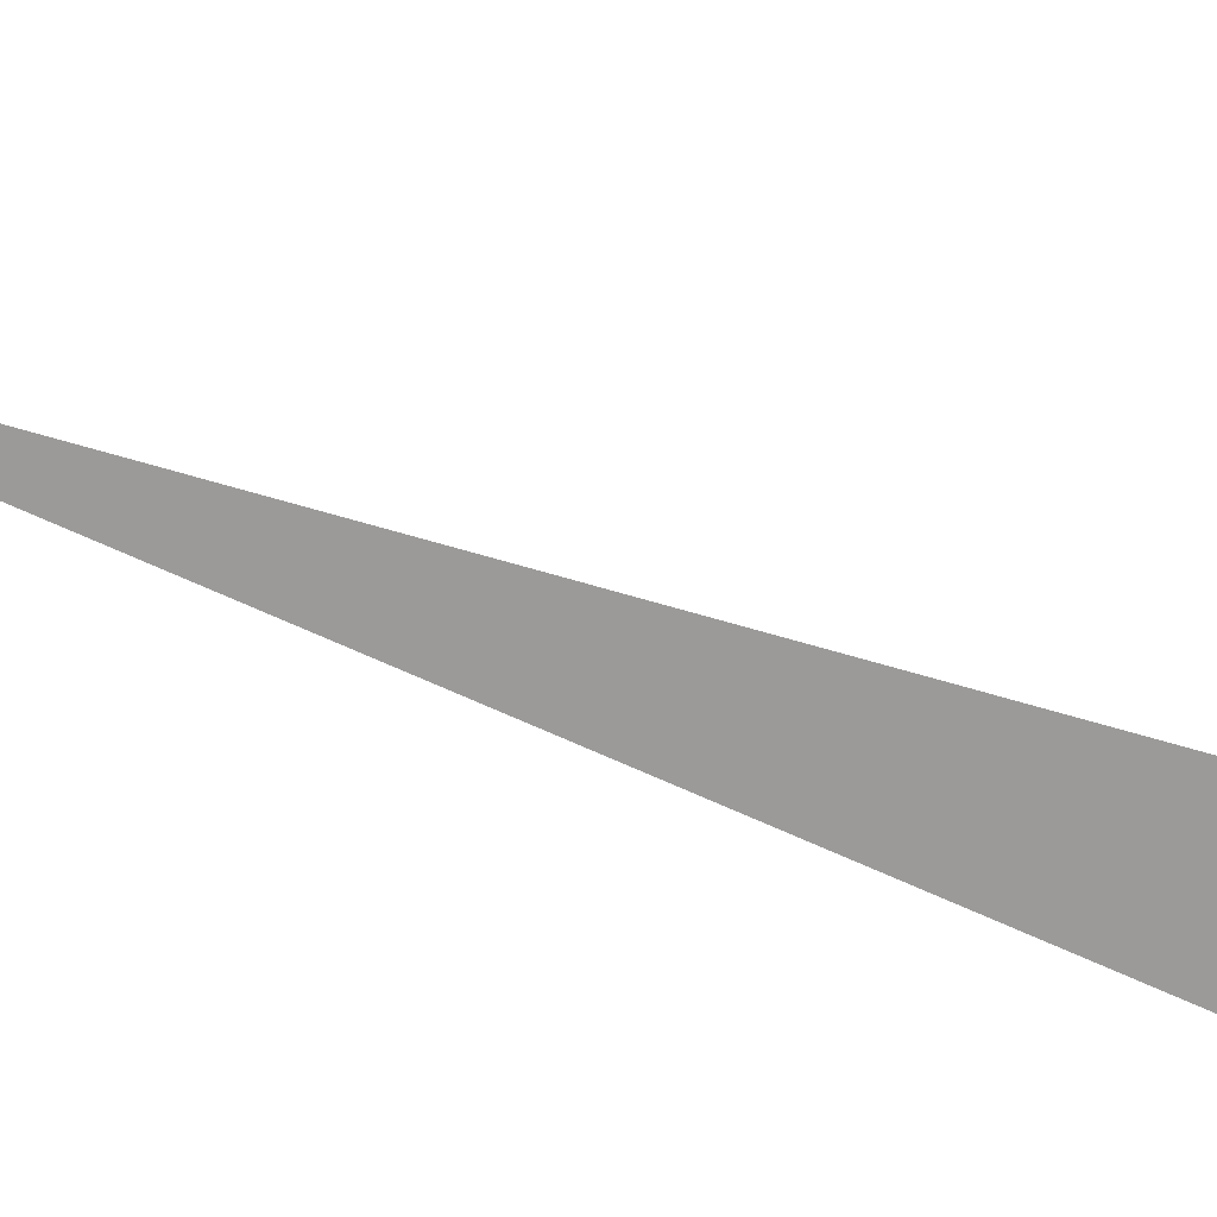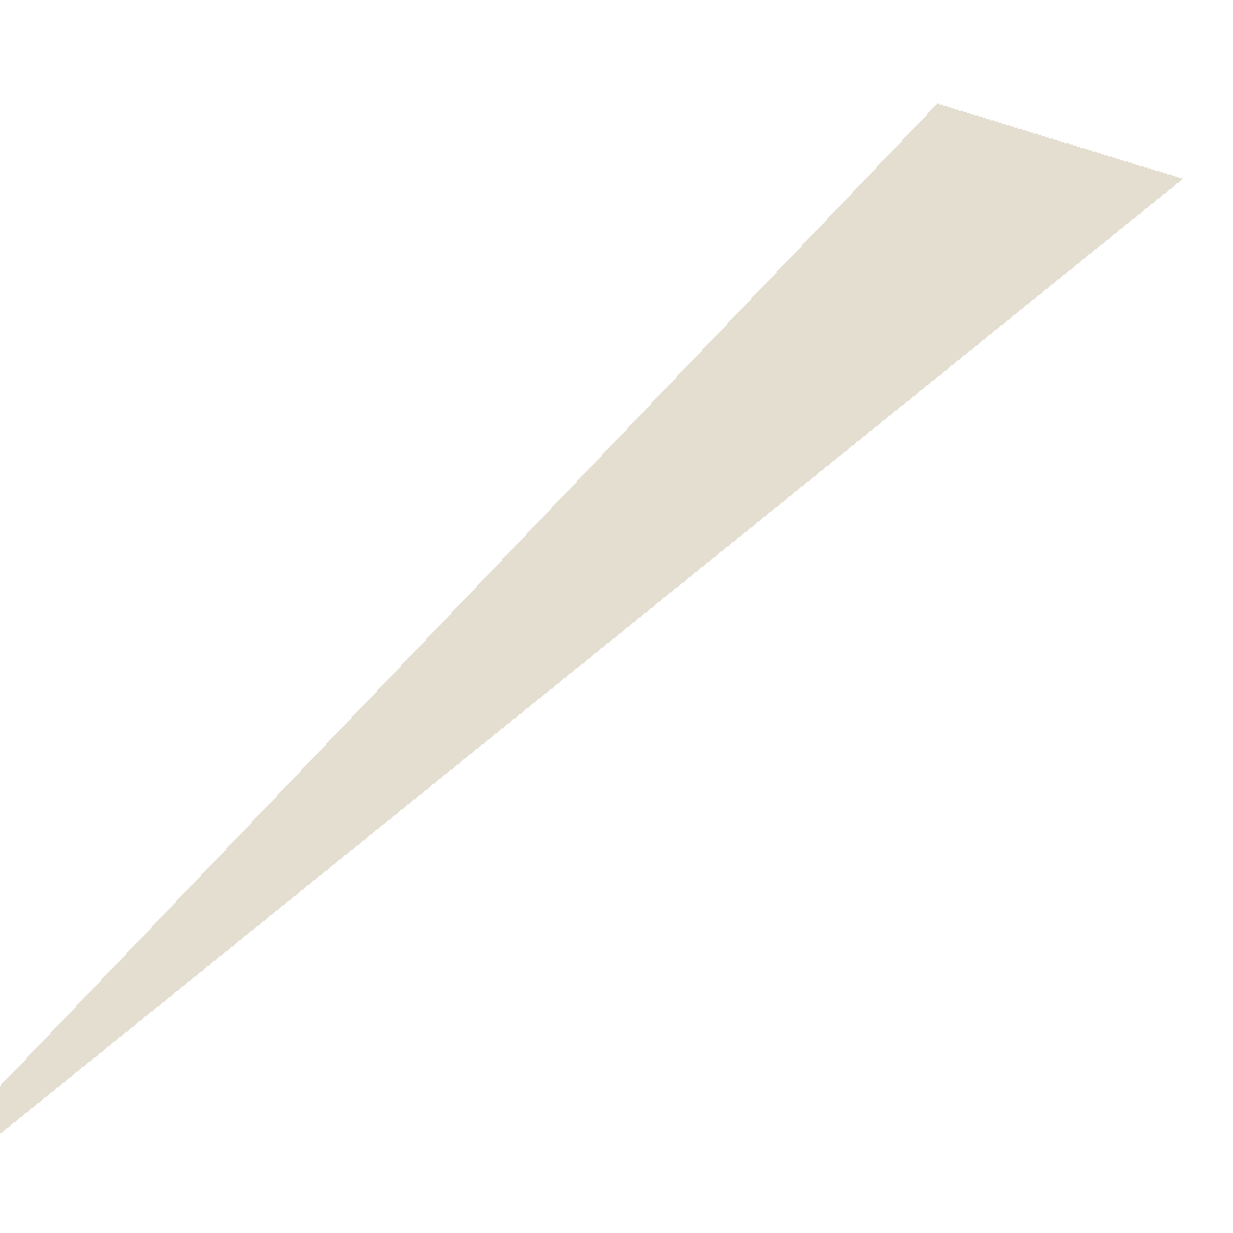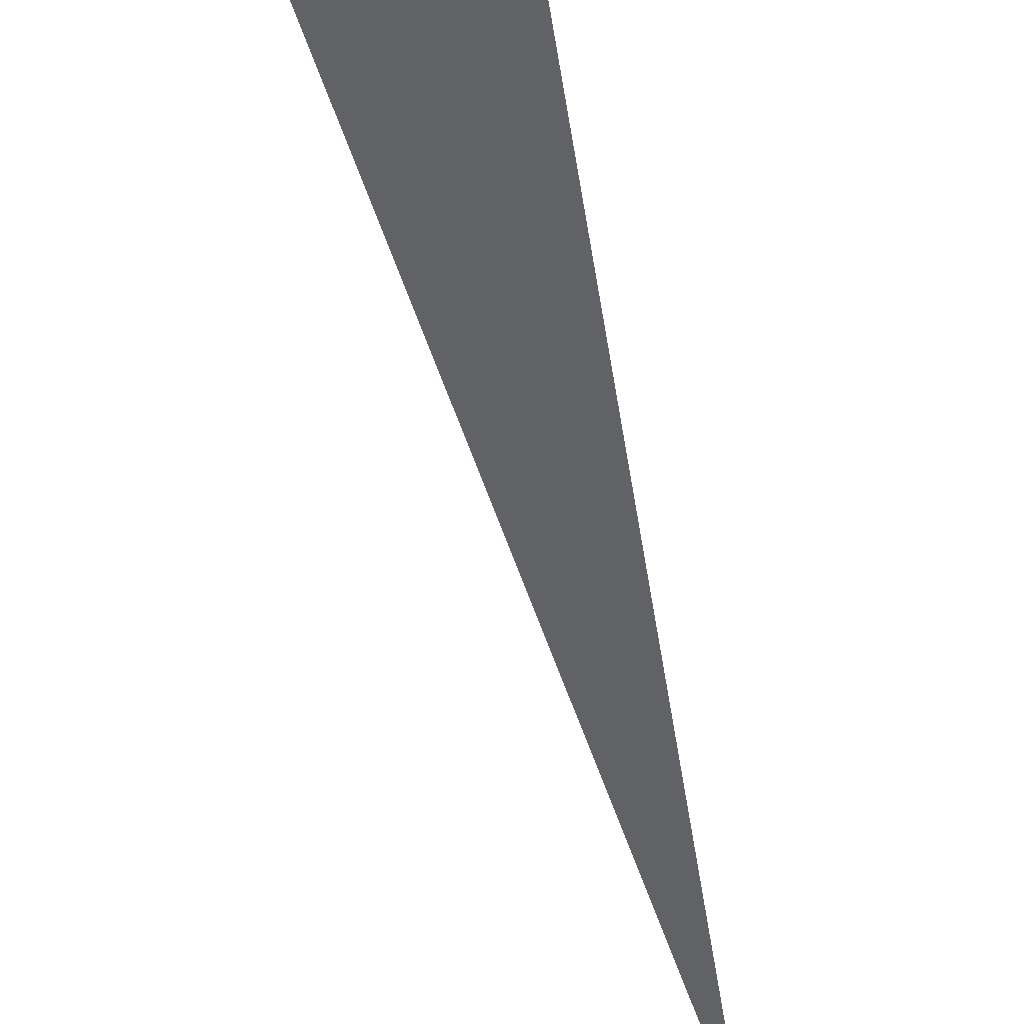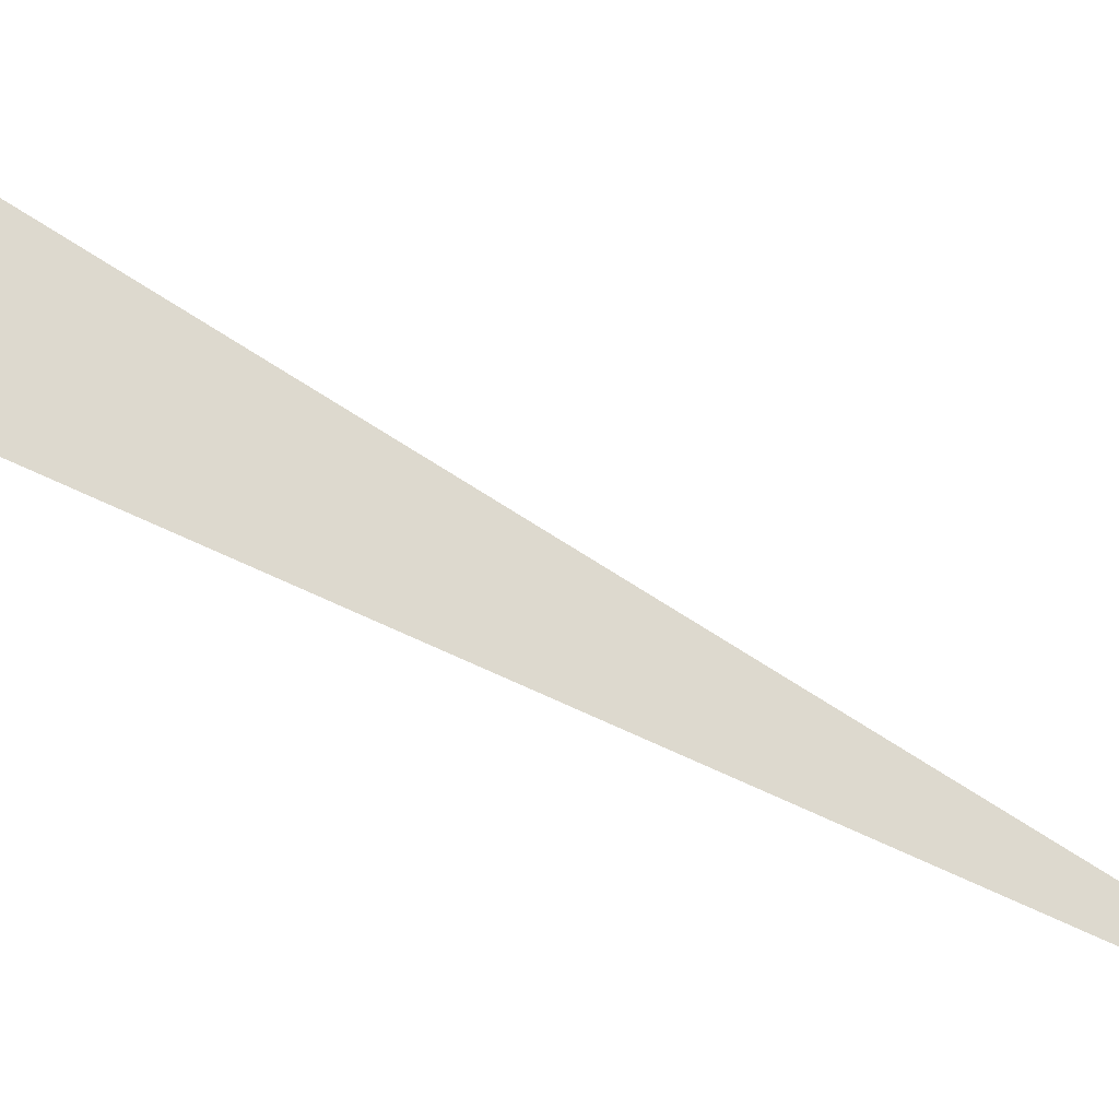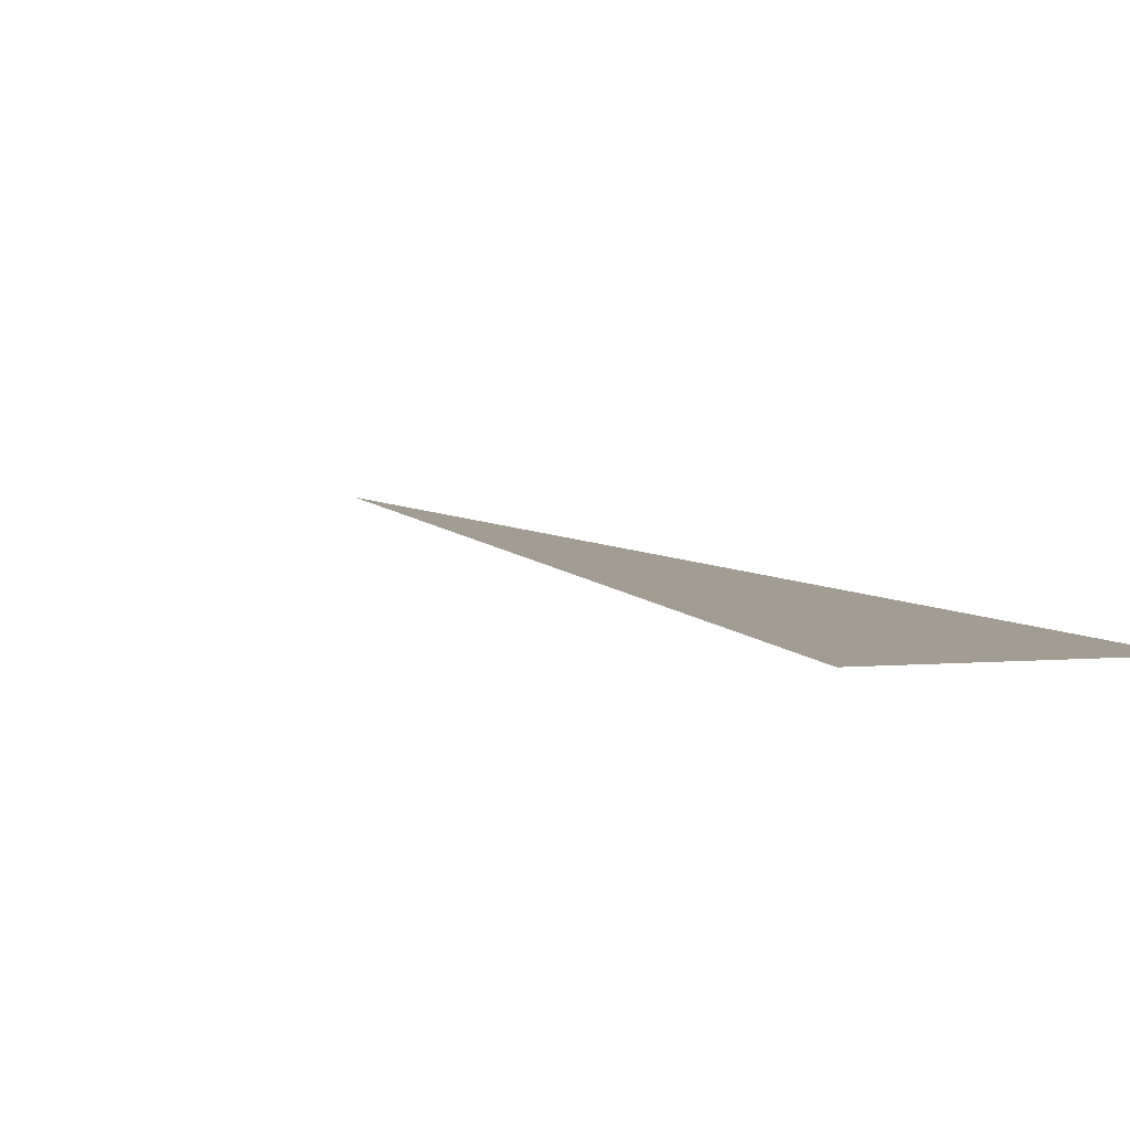
<metadata>
{"format":"obj","ext":"obj","renderer":"f3d","projection":"perspective","resolution":1024,"background":"white","views":[{"elev":-69.5,"azim":51.2,"up":"+Z"},{"elev":36.4,"azim":13.9,"up":"+Z"},{"elev":-50.7,"azim":174.5,"up":"+Z"},{"elev":71.8,"azim":-79.8,"up":"+Z"},{"elev":4.7,"azim":144.1,"up":"+Z"}]}
</metadata>
<code>
v  -22.05  -72.16  0
v  7.131  42.38  0
v  23.32  36.98  0
f 1 2 3

</code>
